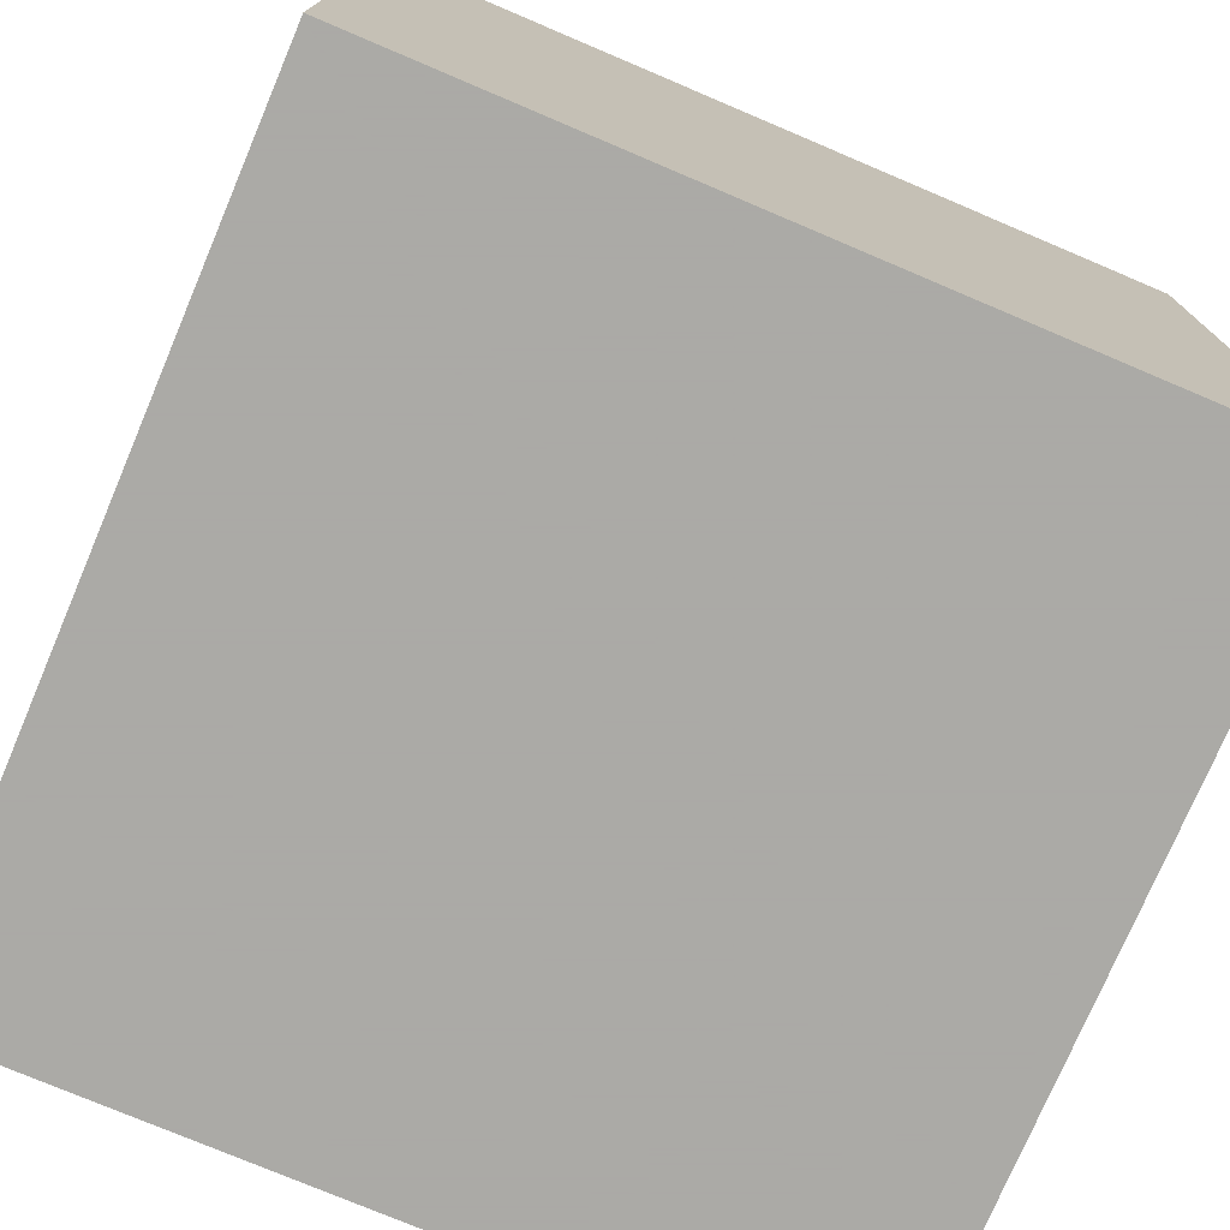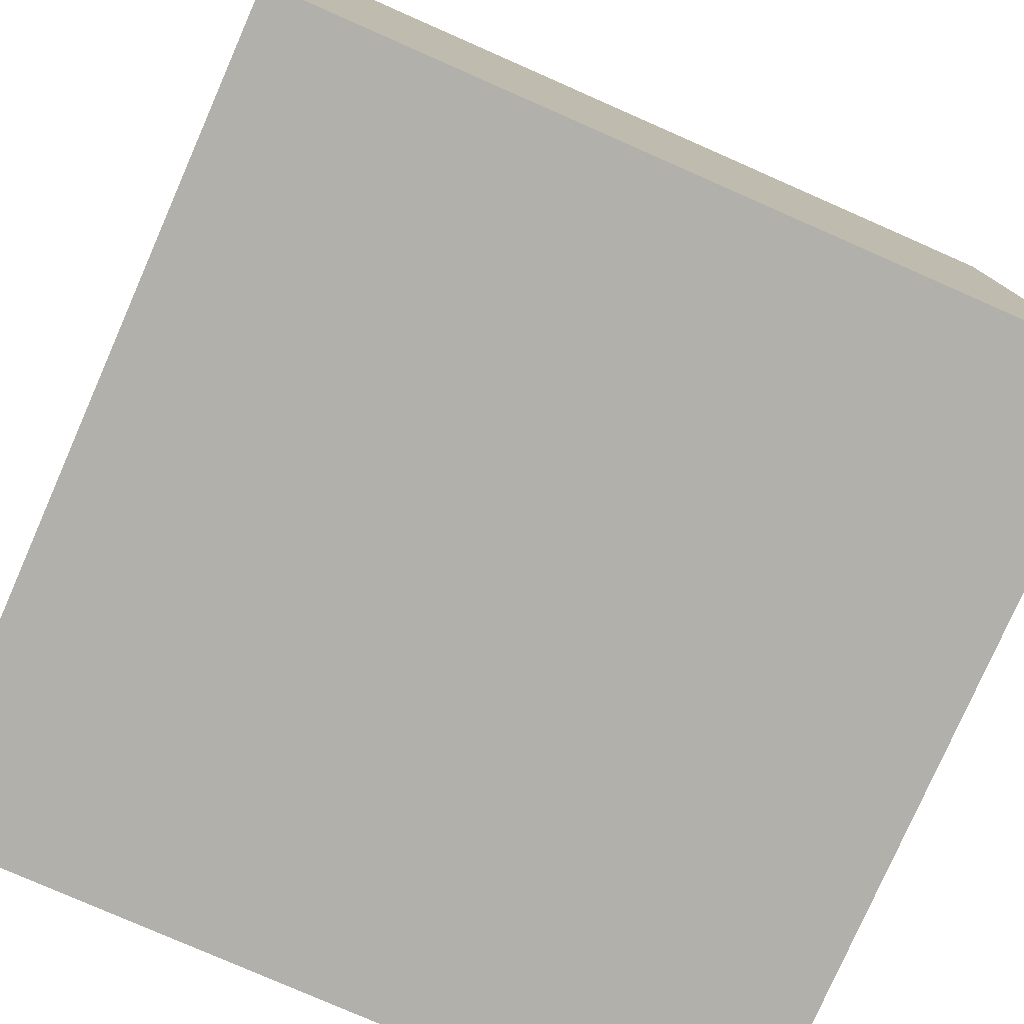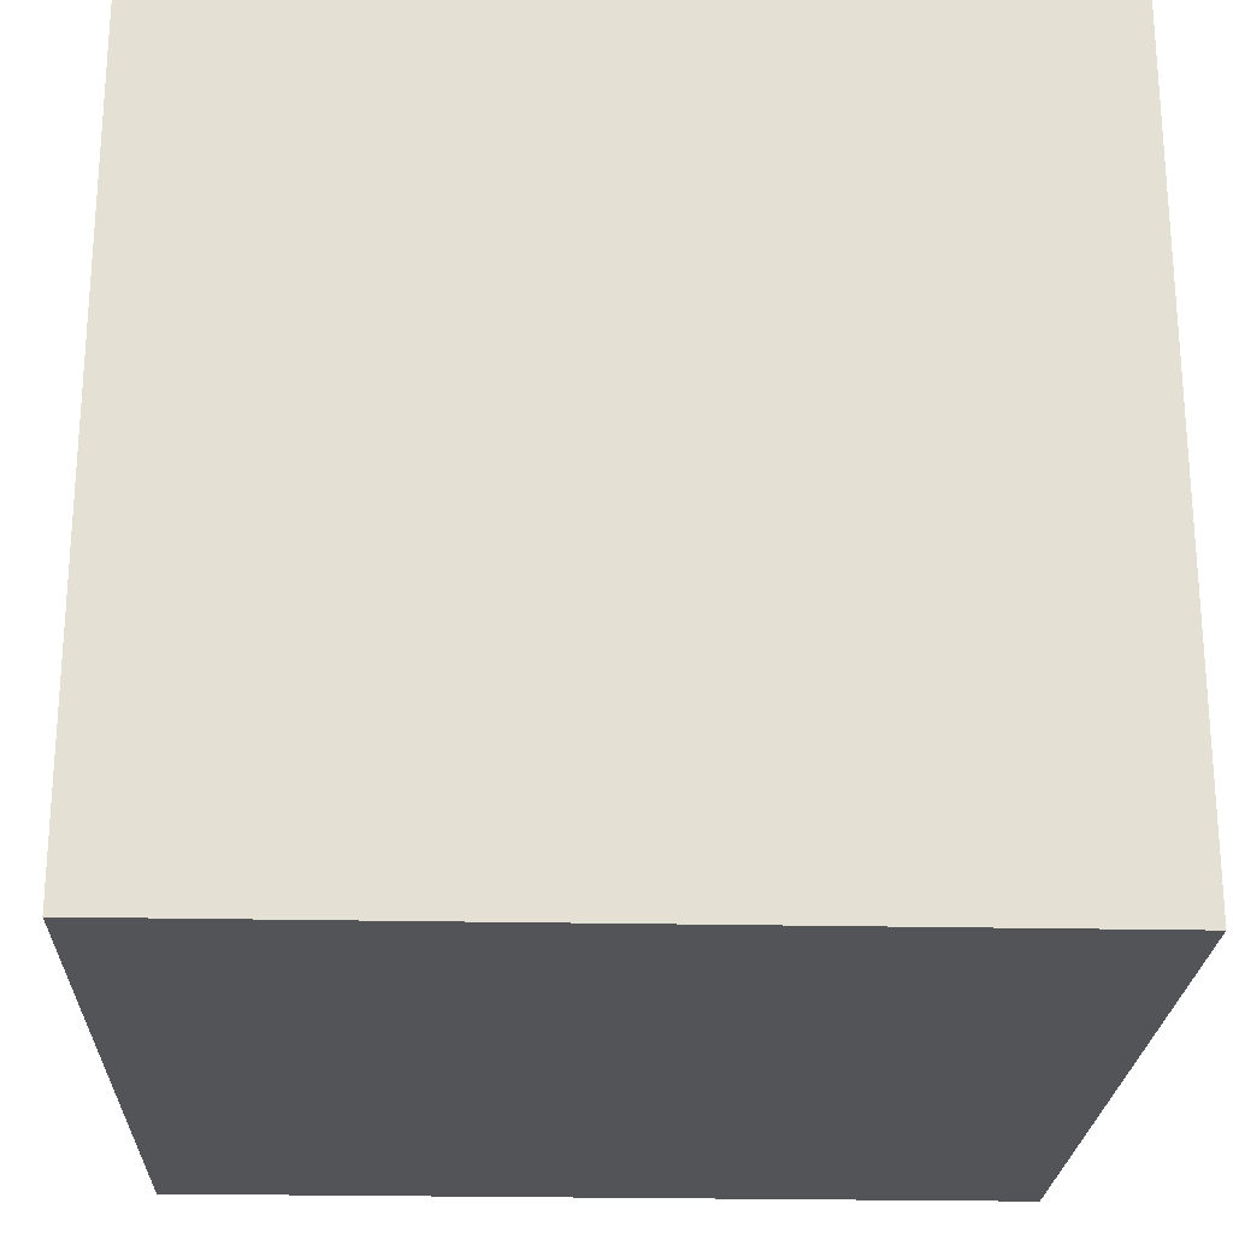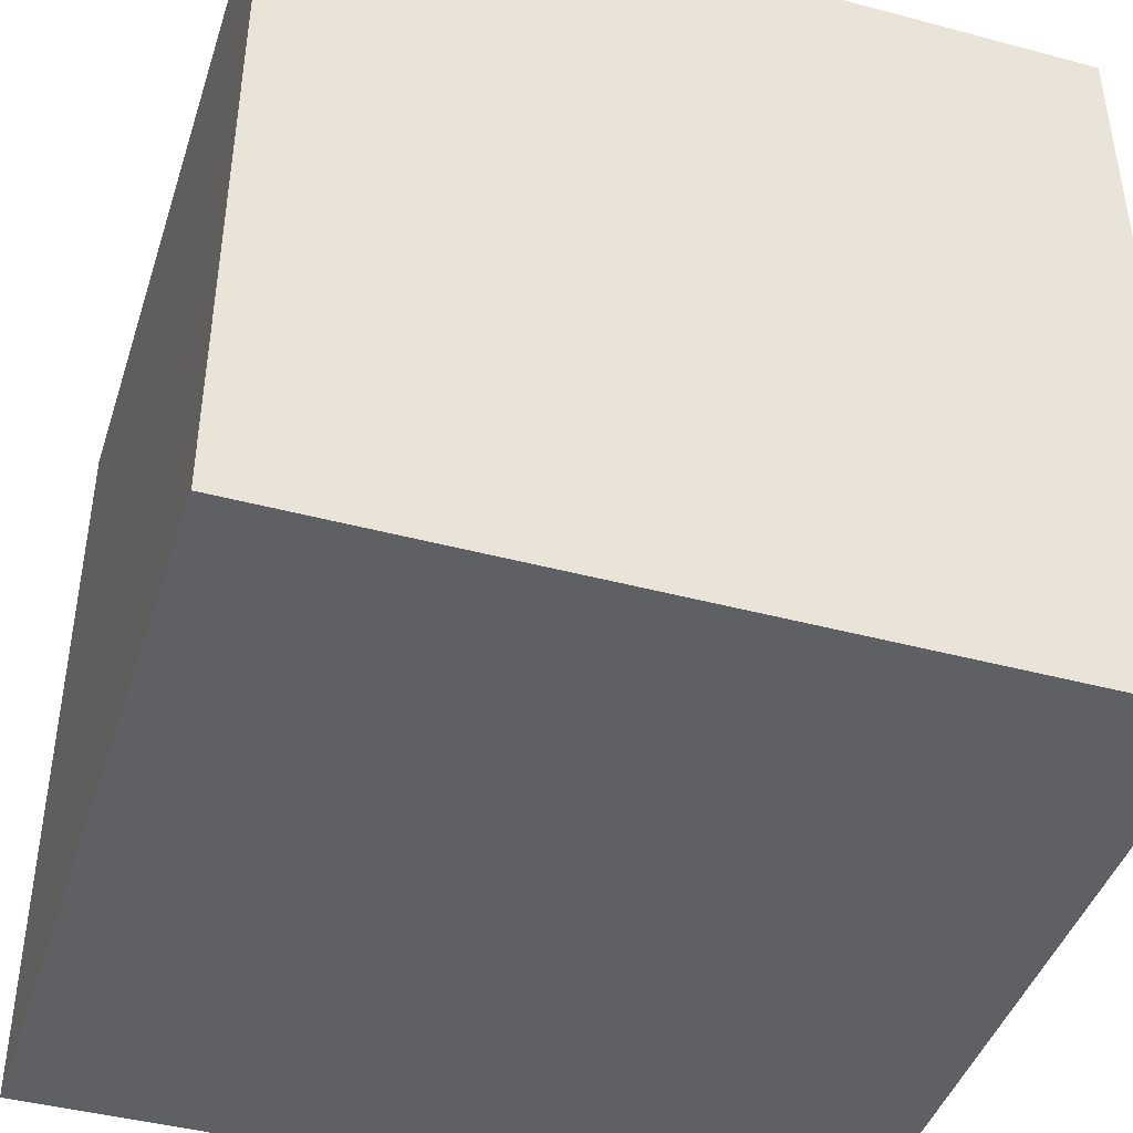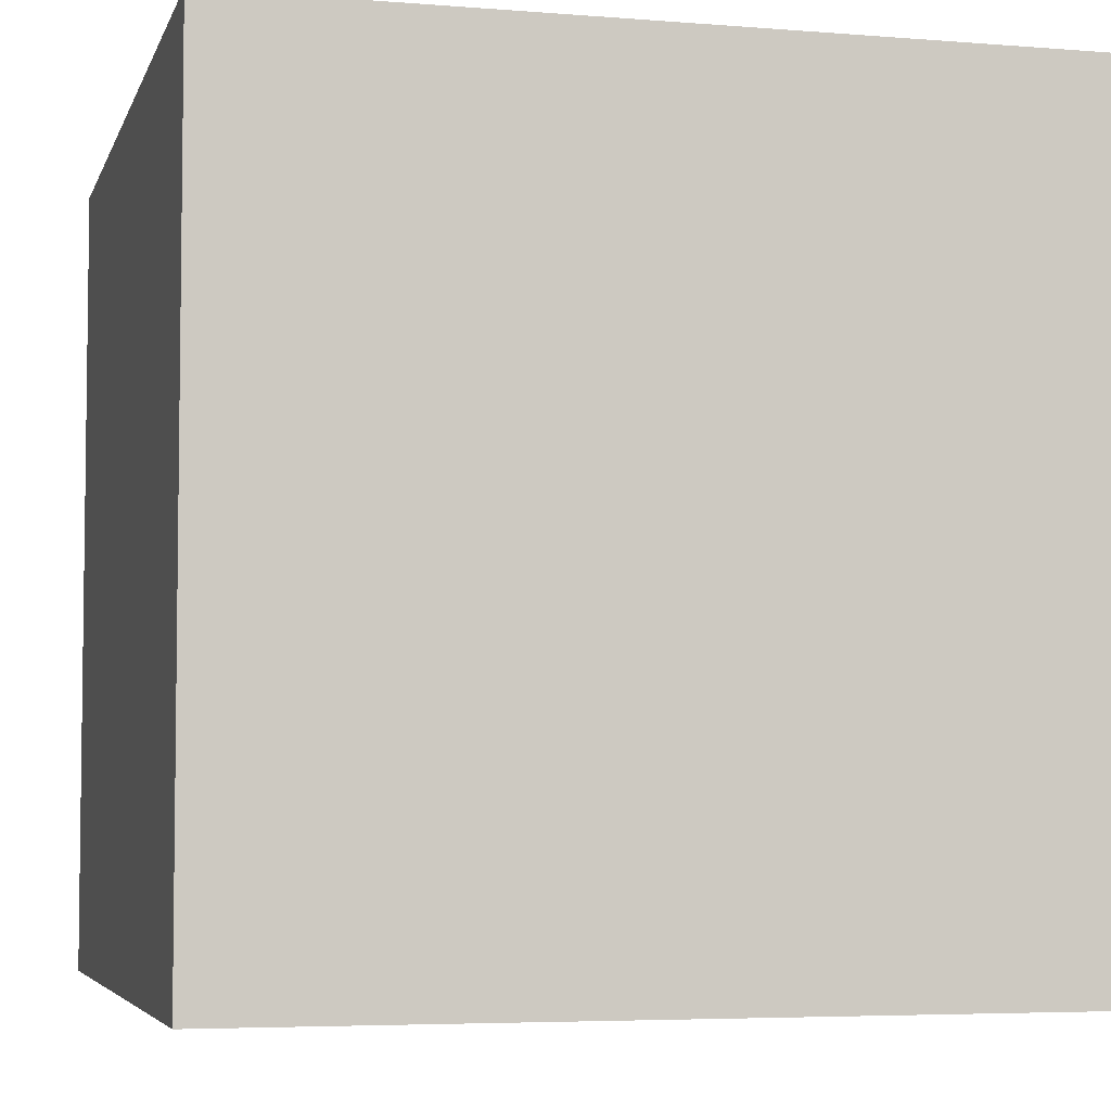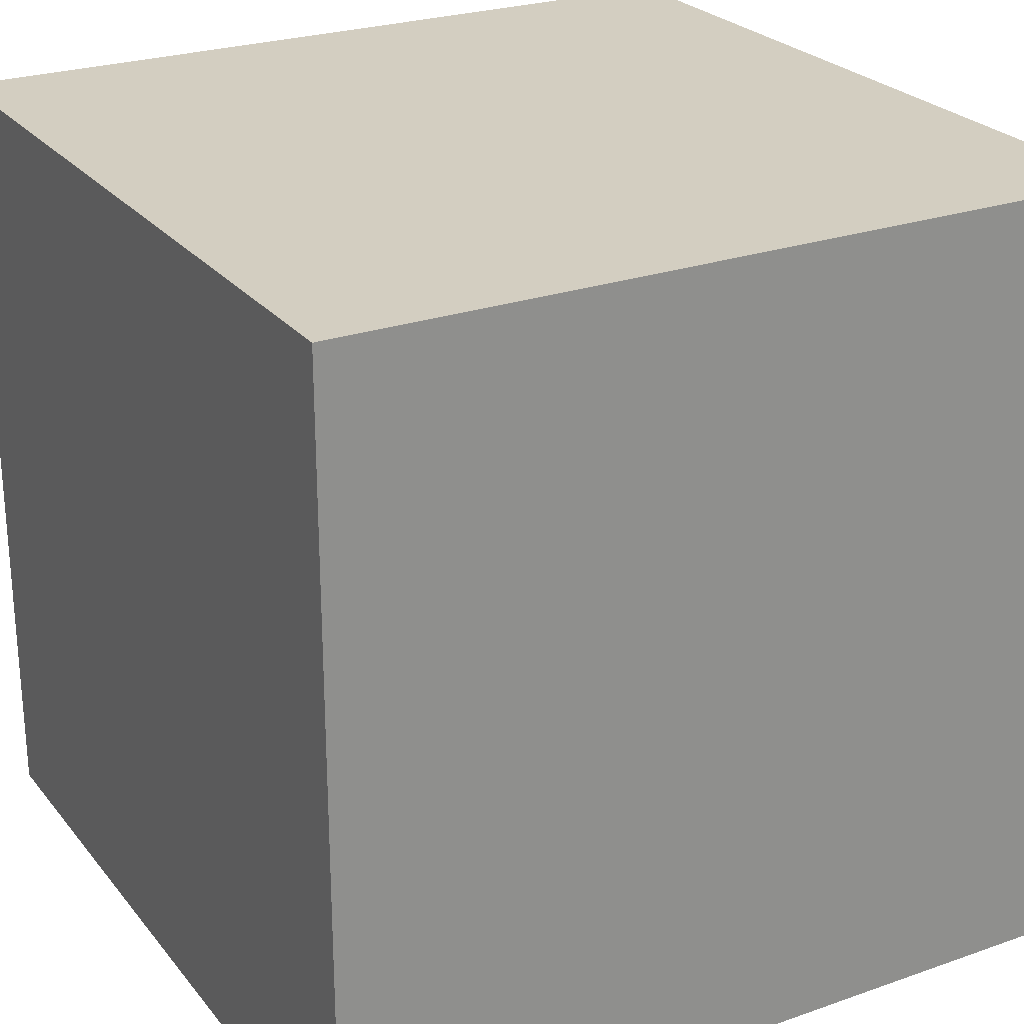
<metadata>
{"format":"obj","ext":"obj","renderer":"f3d","projection":"perspective","resolution":1024,"background":"white","views":[{"elev":-75.7,"azim":67.0,"up":"+Z"},{"elev":-78.5,"azim":156.3,"up":"+Y"},{"elev":-23.5,"azim":-2.1,"up":"+Z"},{"elev":-43.3,"azim":-17.5,"up":"+Z"},{"elev":-5.0,"azim":-14.4,"up":"+Y"},{"elev":25.3,"azim":150.6,"up":"+Y"}]}
</metadata>
<code>
v 448 576 -528
v 464 592 -528
v 448 592 -528
v 464 576 -528
v 464 576 -544
v 464 592 -544
v 448 592 -544
v 448 576 -544
f 1 2 3
f 1 4 2
f 2 5 6
f 2 4 5
f 7 5 8
f 7 6 5
f 1 7 8
f 1 3 7
f 3 6 7
f 3 2 6
f 4 8 5
f 4 1 8

</code>
